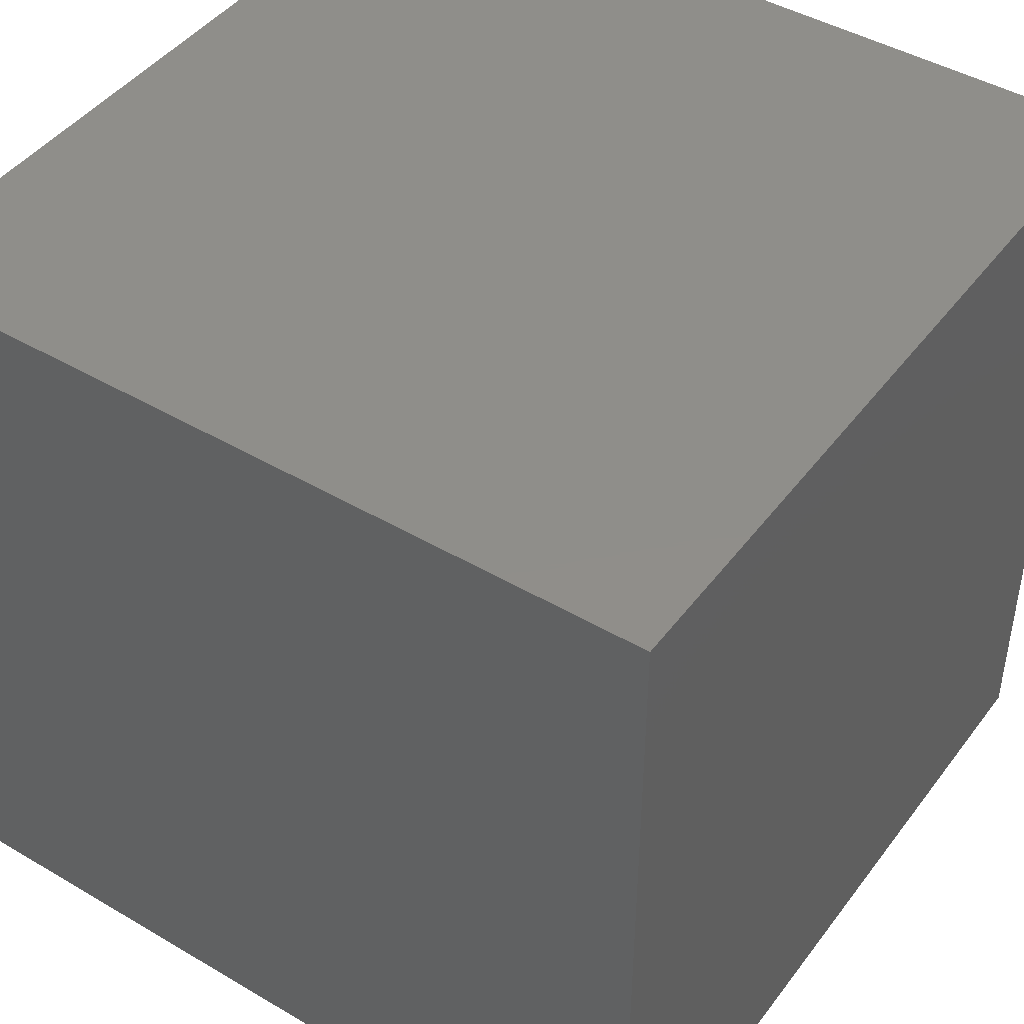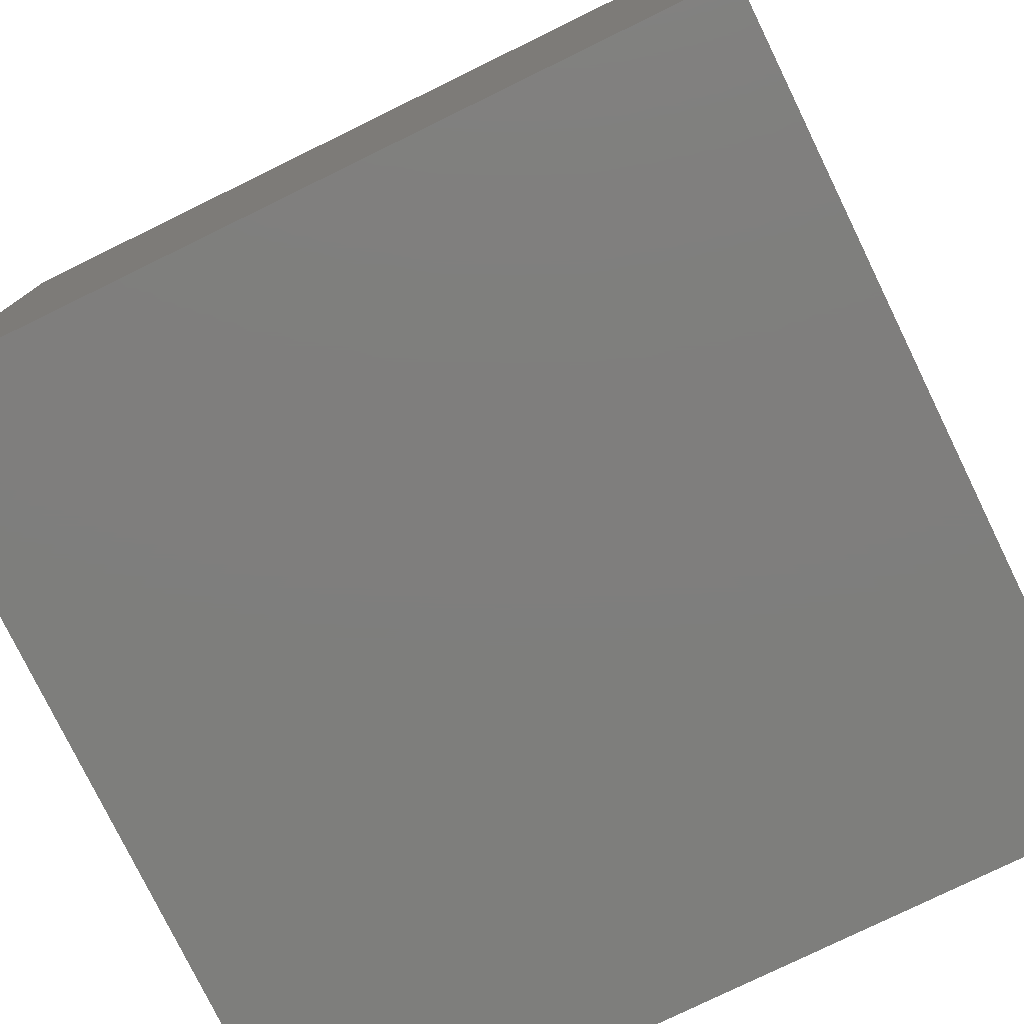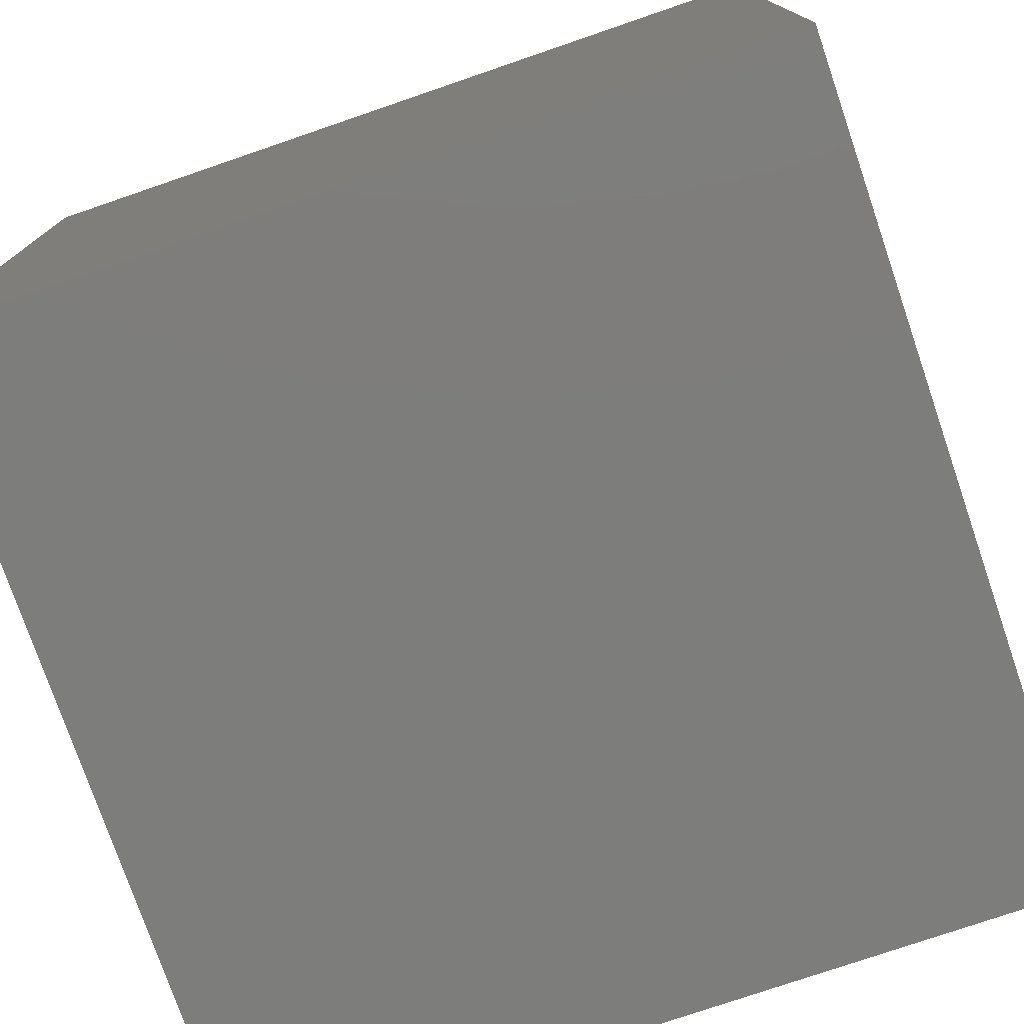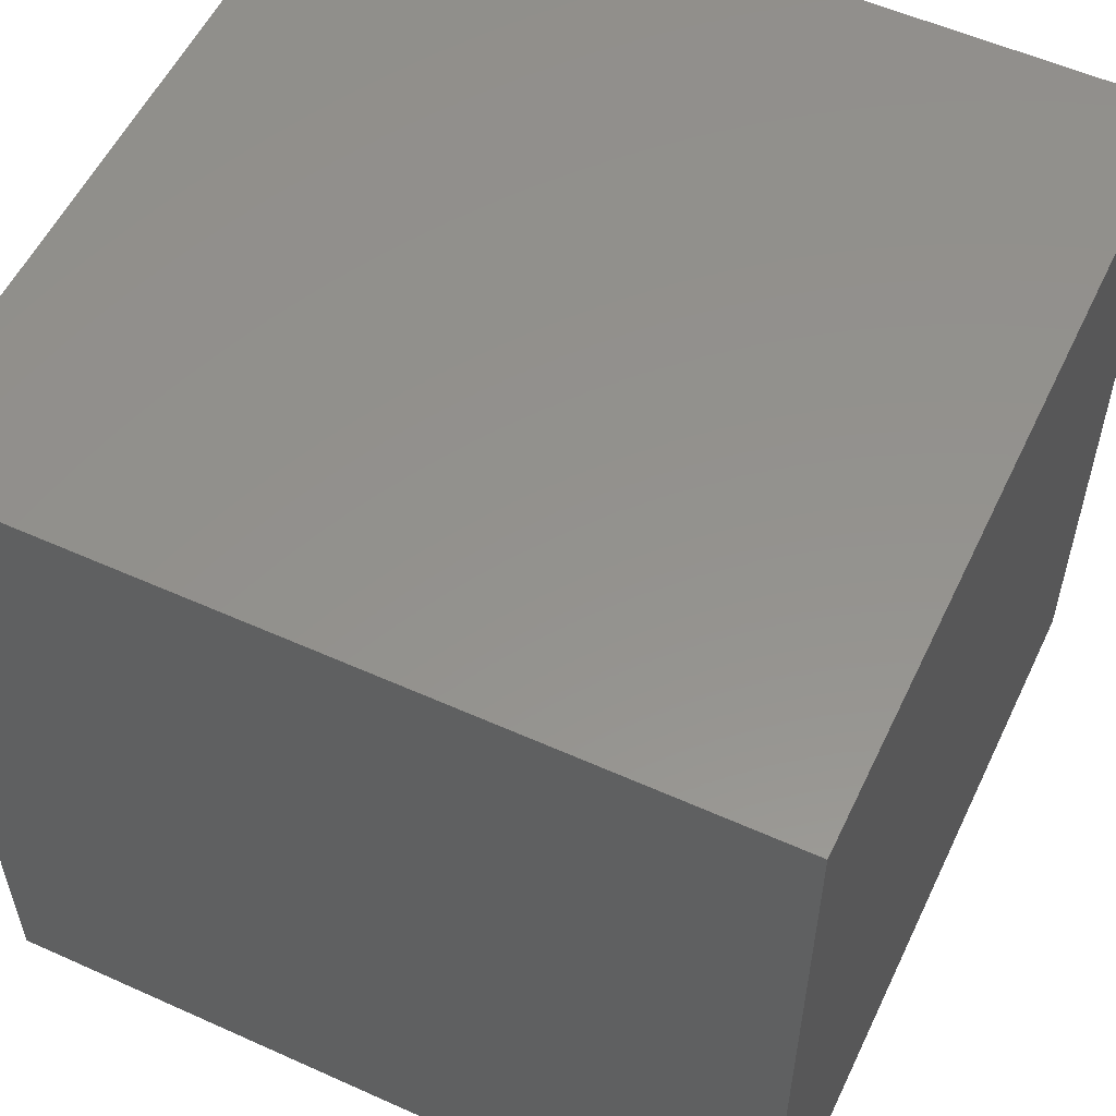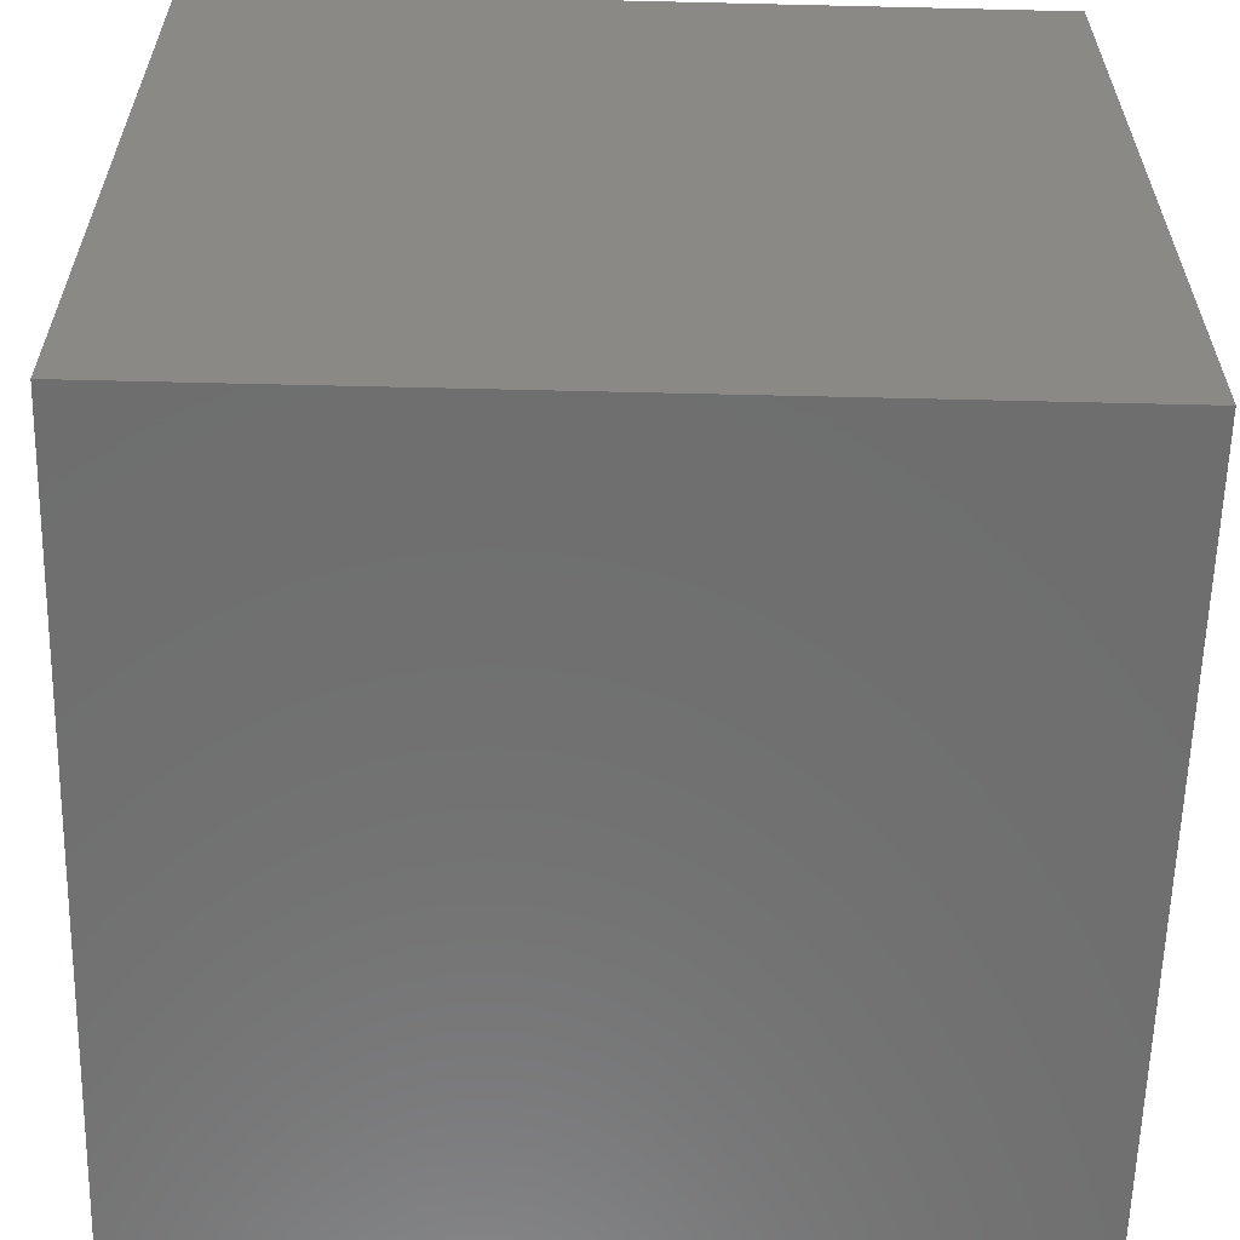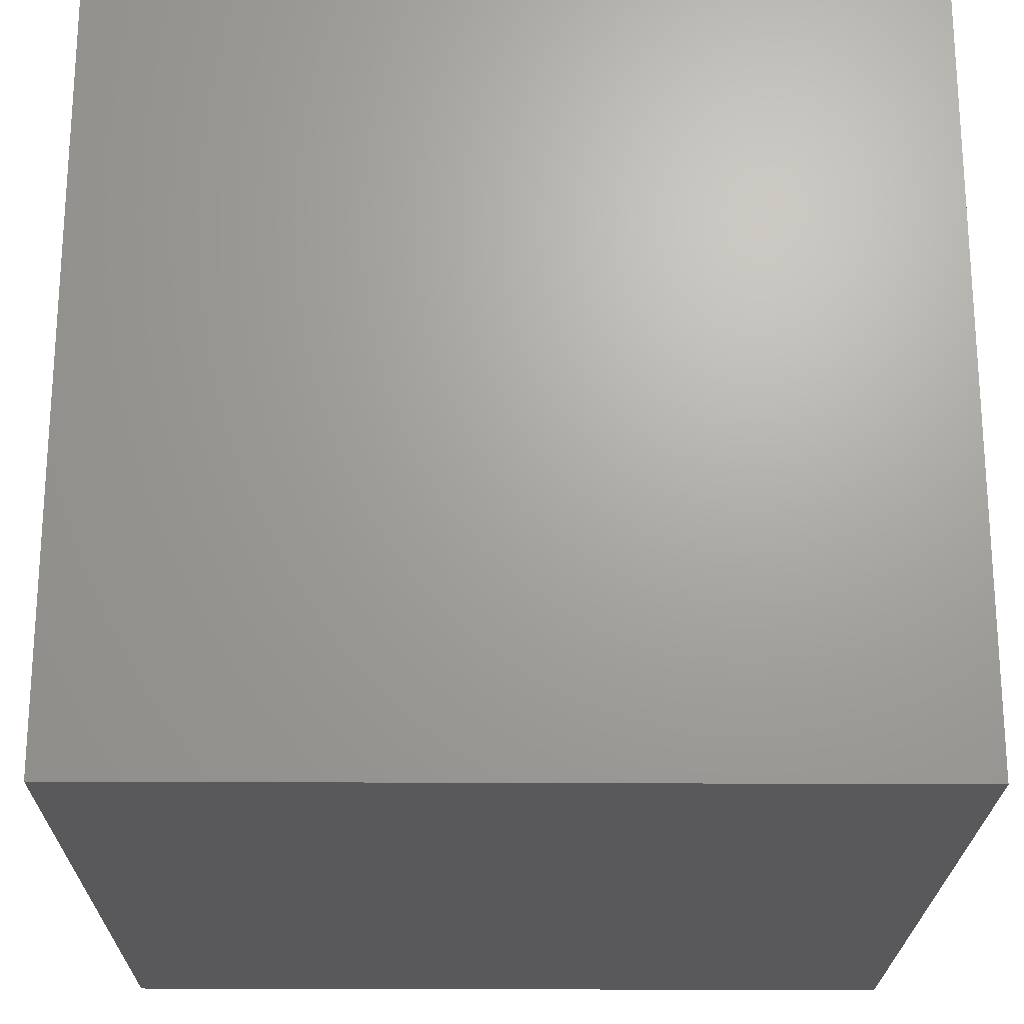
<metadata>
{"format":"stl","ext":"stl","renderer":"f3d","projection":"perspective","resolution":1024,"background":"white","views":[{"elev":44.6,"azim":124.4,"up":"+Y"},{"elev":-78.1,"azim":-154.0,"up":"+Y"},{"elev":-76.6,"azim":108.9,"up":"+Z"},{"elev":55.6,"azim":25.3,"up":"+Y"},{"elev":-60.5,"azim":-91.4,"up":"+Y"},{"elev":-22.1,"azim":-90.6,"up":"+Y"}]}
</metadata>
<code>
# stl→obj: 8 verts, 12 faces
v -5 1 8
v -6 1 8
v -5 0 8
v -6 0 8
v -5 0 7
v -6 0 7
v -5 1 7
v -6 1 7
f 1 2 3
f 3 2 4
f 5 6 7
f 7 6 8
f 4 6 3
f 3 6 5
f 2 8 4
f 4 8 6
f 1 7 2
f 2 7 8
f 3 5 1
f 1 5 7

</code>
